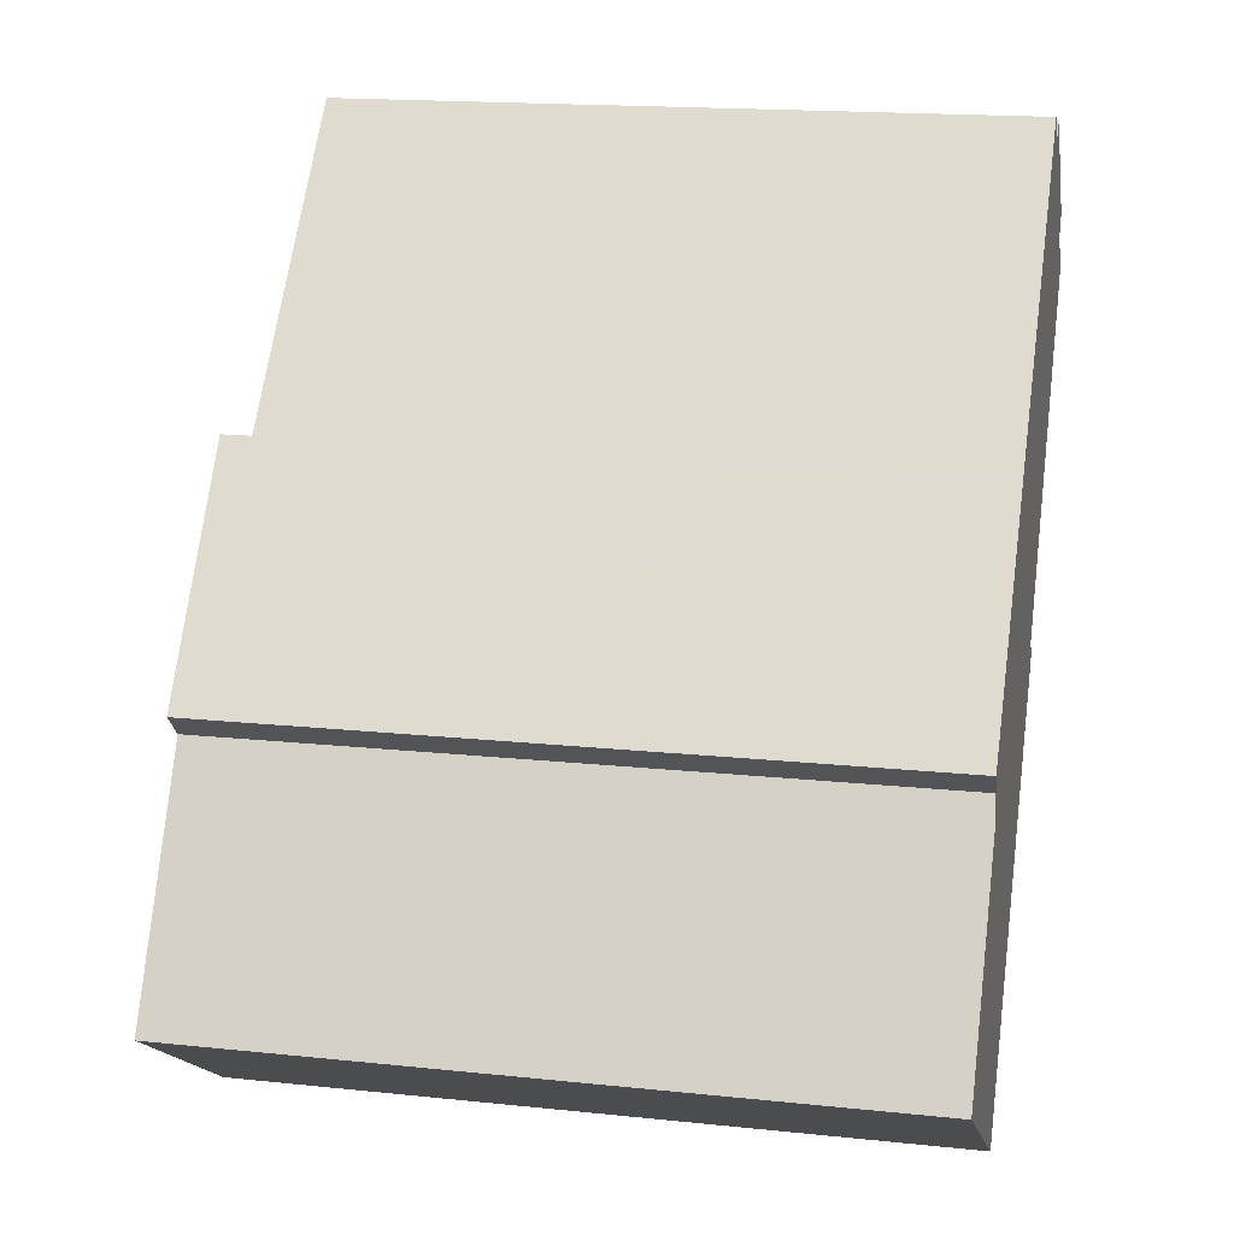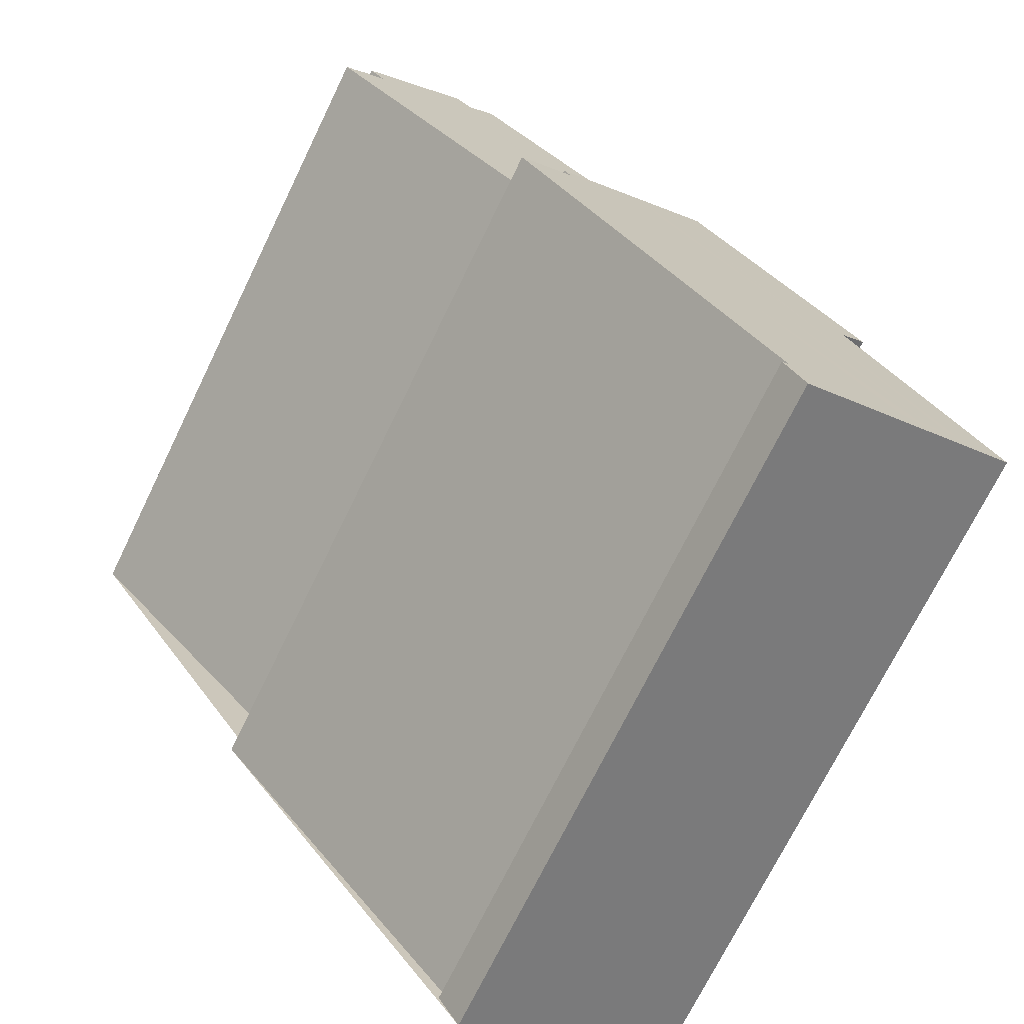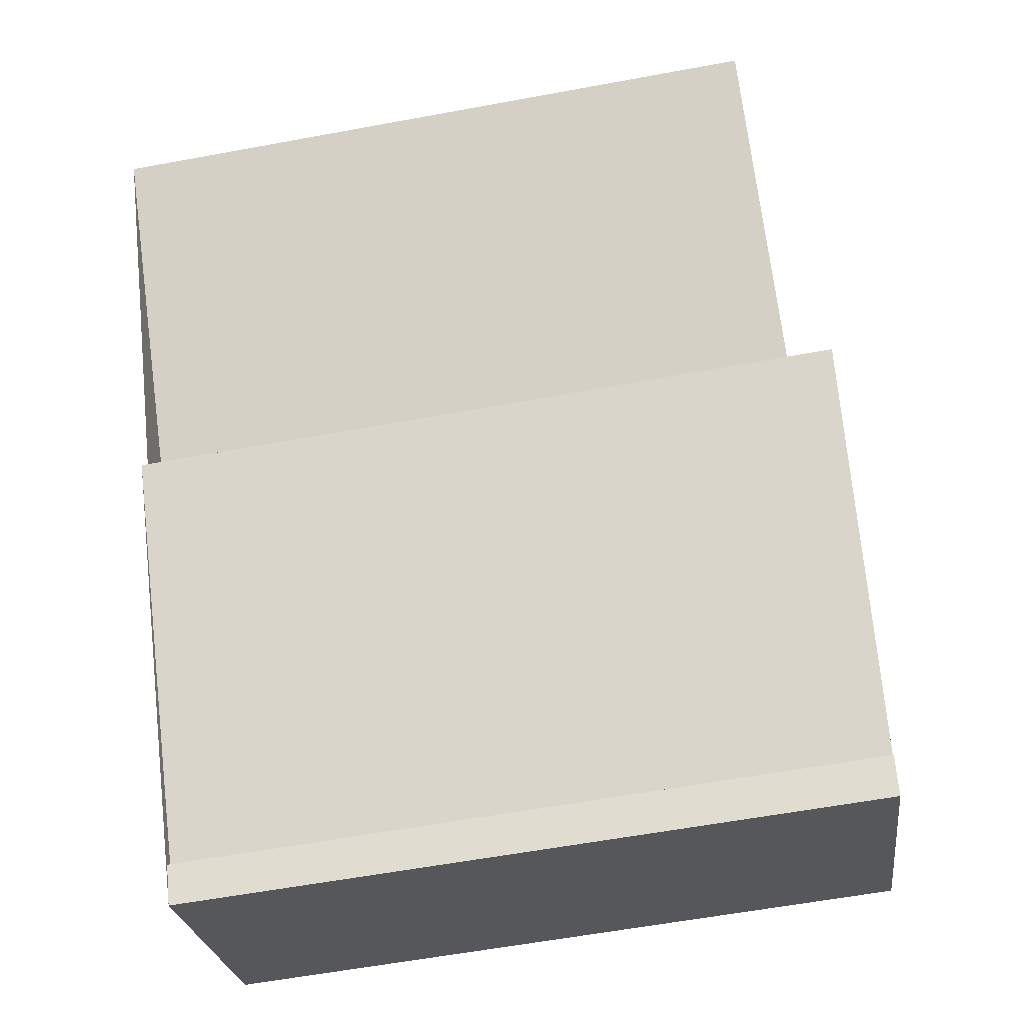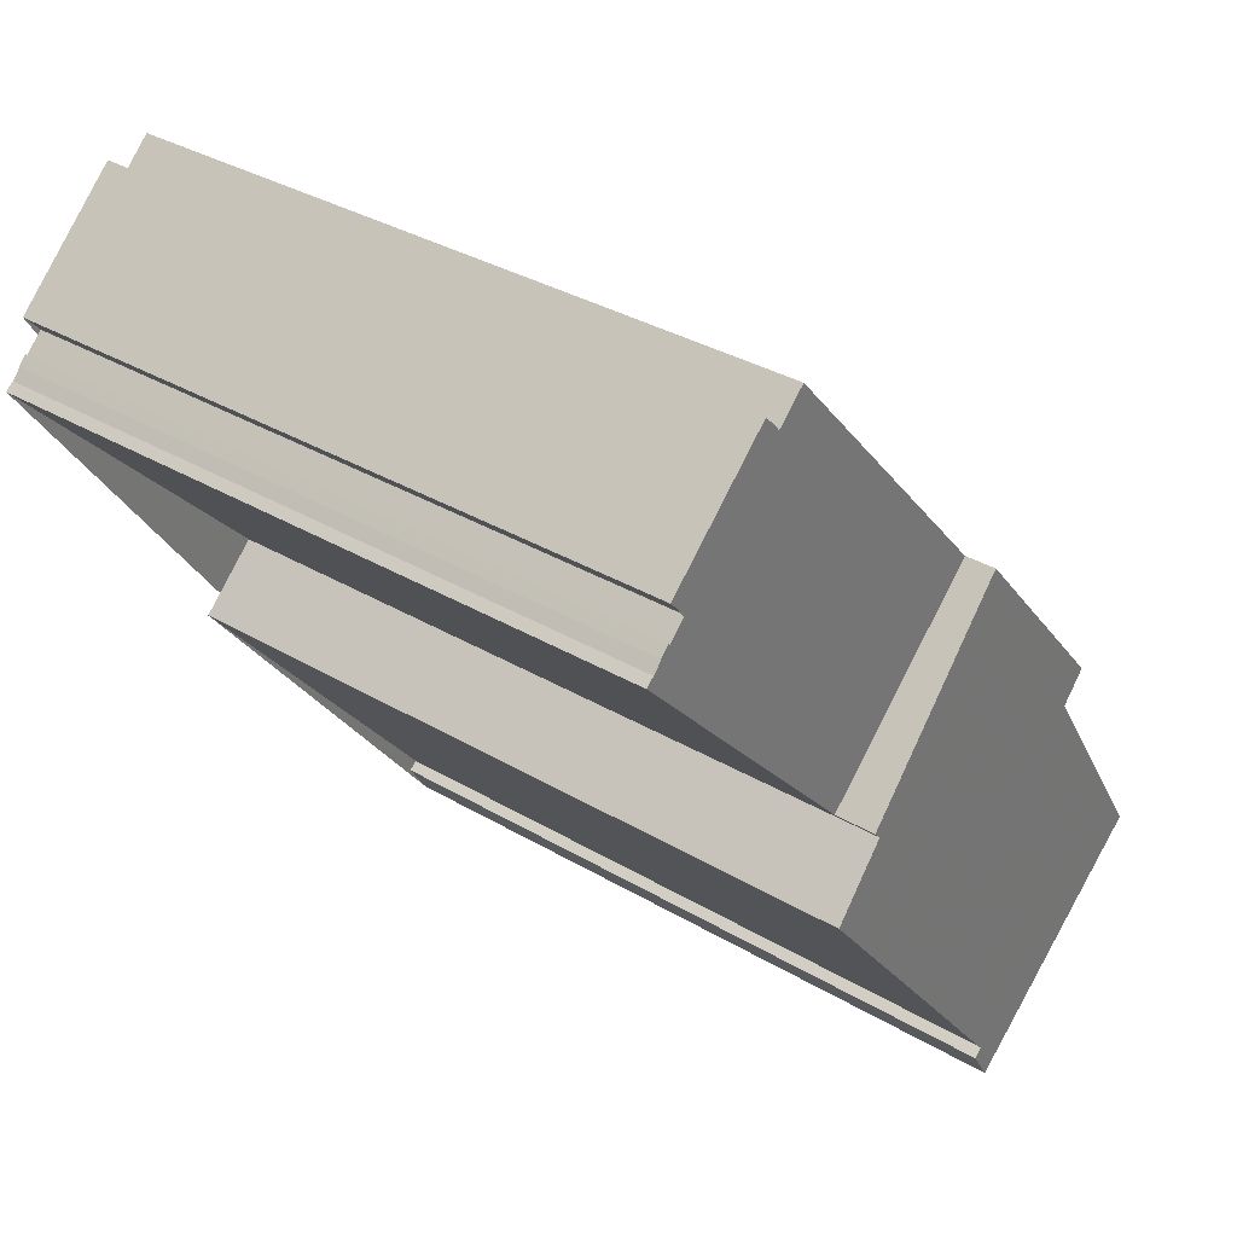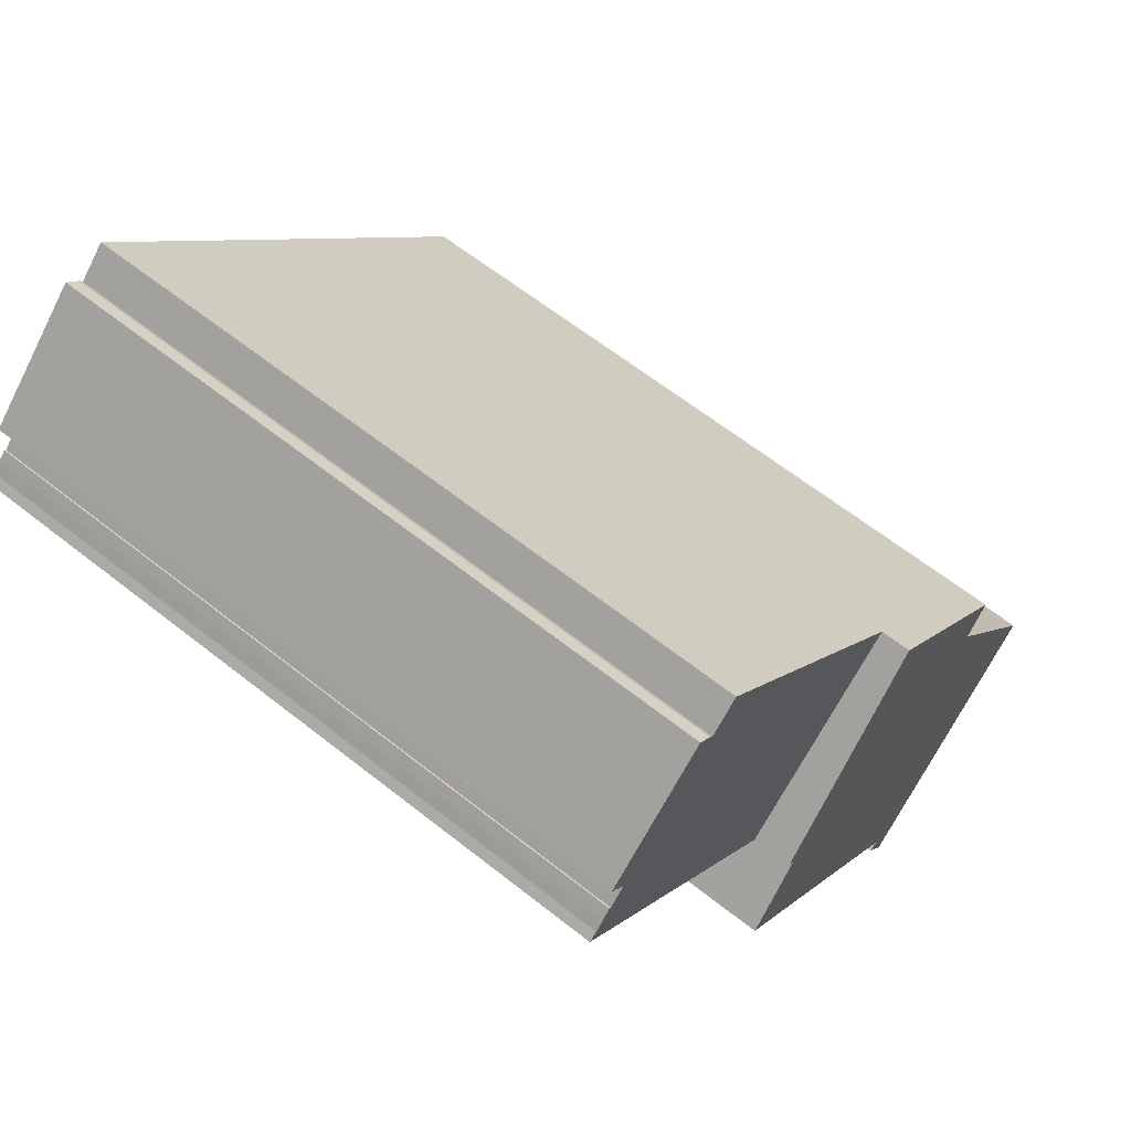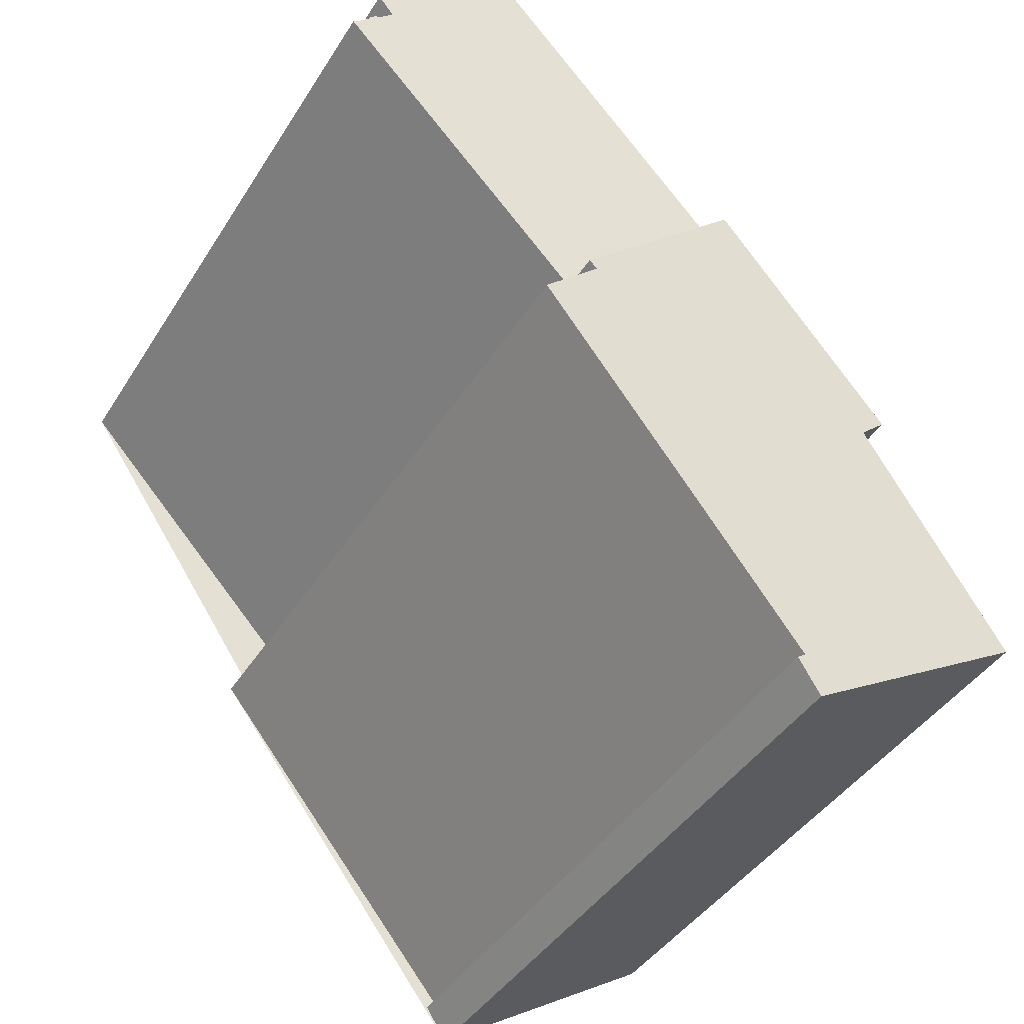
<metadata>
{"format":"obj","ext":"obj","renderer":"f3d","projection":"perspective","resolution":1024,"background":"white","views":[{"elev":17.1,"azim":101.9,"up":"+Y"},{"elev":-71.8,"azim":-26.0,"up":"+Y"},{"elev":-59.1,"azim":-79.2,"up":"+Y"},{"elev":34.1,"azim":-51.2,"up":"+Y"},{"elev":62.6,"azim":-51.2,"up":"+Y"},{"elev":-41.3,"azim":-29.3,"up":"+Y"}]}
</metadata>
<code>
v 13.73 -1794 13.01
v 9.188 -1797 13.27
v 8.773 -1796 13.29
v 8.945 -1796 13.28
v 3.883 -1790 13.5
v 4.992 -1789 13.44
v 11.48 -1789 13.1
v 10.96 -1790 13.13
v 0.1953 -1784 12.67
v 0.3516 -1784 12.67
v 0.5312 -1783 12.67
v 0.5078 -1783 12.67
v 0.6641 -1783 12.67
v 0.6953 -1783 12.67
v 1.016 -1783 12.67
v 0.9922 -1783 12.67
v 0.7031 -1783 12.66
v 2.727 -1781 12.66
v 2.977 -1781 12.66
v 3.039 -1781 12.66
v 3.57 -1781 12.66
v 11.07 -1790 13.12
v 11.65 -1795 13.13
v 4.97 -1789 13.44
v 5.286 -1788 13.42
v 7.964 -1786 13.26
v 11.35 -1795 13.15
v 8.959 -1796 13.28
v 13.49 -1794 13.02
v 9.624 -1788 13.18
v 7.837 -1786 13.27
v 7.432 -1786 13.29
v 12.62 -1794 13.07
v 8.074 -1786 13.25
v 4.827 -1789 13.44
v 3.542 -1781 12.66
v 3.074 -1781 12.66
v 5.476 -1784 12.68
v 3.485 -1781 12.66
v 8.074 -1786 12.69
v 4.827 -1789 12.69
v 7.832 -1786 13.26
v 7.832 -1786 12.69
v 0.5141 -1783 12.67
v 5.143 -1788 13.43
v 5.143 -1788 12.69
v 8.213 -1786 13.24
v 11.19 -1790 13.11
v 7.694 -1786 13.27
v 7.694 -1786 12.69
v 7.314 -1786 13.29
v 7.314 -1786 12.69
v 12.86 -1794 13.06
v 0.8027 -1783 12.66
v 2.83 -1781 12.66
v 5.877 -1788 13.38
v 5.734 -1788 13.39
v 5.734 -1788 12.69
v 0.896 -1783 12.66
v 0.7954 -1783 12.66
v 12.35 -1795 13.09
v 12.05 -1794 13.1
v 5.143 -1788 12.69
v 5.734 -1788 12.69
v 7.694 -1786 12.69
v 7.832 -1786 12.69
v 4.827 -1789 12.69
v 5.734 -1788 13.39
v 7.314 -1786 13.29
v 7.694 -1786 13.27
v 7.832 -1786 13.26
v 5.143 -1788 13.43
v 4.827 -1789 13.44
v 8.074 -1786 13.25
v 8.074 -1786 12.69
v 7.314 -1786 12.69
v 6.267 -1788 13.37
v 5.565 -1789 13.41
v 9.017 -1787 13.21
v 8.681 -1787 13.23
v 8.595 -1787 13.23
v 3.898 -1790 13.5
v 7.98 -1787 13.27
v 8.641 -1792 13.27
v 9.236 -1792 13.23
v 6.974 -1794 13.37
v 10.22 -1791 13.17
v 10.98 -1790 13.13
v 6.584 -1787 13.34
v 6.584 -1787 12.69
v 1.746 -1782 12.66
v 10.85 -1792 13.15
v 10.09 -1791 13.18
v 13.06 -1794 13.05
v 7.277 -1788 13.31
v 6.727 -1787 13.33
v 6.584 -1787 13.34
v 6.584 -1787 12.69
v 13.36 -1794 13.03
v 1.646 -1782 12.66
v 13.15 -1794 13.04
v 12.69 -1794 13.07
v 13.57 -1794 13.02
v 12.14 -1795 13.1
v 11.44 -1795 13.14
v 9.027 -1797 13.28
v 7.147 -1786 13.3
v 4.504 -1783 12.67
v 7.147 -1786 12.69
v 7.788 -1787 13.28
v 9.874 -1790 13.19
v 10.05 -1791 13.18
v 12.43 -1794 13.08
v 12.5 -1794 13.08
v 12.67 -1795 13.07
v 7.266 -1787 13.3
v 7.147 -1786 13.3
v 7.147 -1786 12.69
v 3.319 -1781 12.66
v 2.546 -1781 12.66
v 6.415 -1787 12.69
v 10.53 -1793 13.17
v 11.75 -1795 13.12
v 6.555 -1787 13.34
v 6.555 -1787 12.69
v 9.458 -1791 13.22
v 7.107 -1788 13.32
v 6.674 -1787 13.34
v 6.555 -1787 13.34
v 6.555 -1787 12.69
v 11.82 -1795 13.12
v 11.99 -1795 13.11
v 2.462 -1781 12.66
v 9.169 -1796 13.27
v 8.938 -1796 13.28
v 9.444 -1797 13.26
v 9.251 -1796 13.27
v 13.36 -1794 13.03
v 13.73 -1794 13.01
v 13.73 -1794 1.776e-15
v 13.36 -1794 0
v 9.027 -1797 13.28
v 9.188 -1797 13.27
v 9.188 -1797 0
v 9.027 -1797 1.776e-15
v 8.938 -1796 13.28
v 8.773 -1796 13.29
v 8.773 -1796 -1.776e-15
v 8.938 -1796 1.776e-15
v 6.974 -1794 13.37
v 8.945 -1796 13.28
v 8.945 -1796 0
v 6.974 -1794 0
v 3.898 -1790 13.5
v 3.883 -1790 13.5
v 3.883 -1790 0
v 3.898 -1790 0
v 4.97 -1789 13.44
v 4.992 -1789 13.44
v 4.992 -1789 0
v 4.97 -1789 0
v 11.19 -1790 13.11
v 11.48 -1789 13.1
v 11.48 -1789 -1.776e-15
v 11.19 -1790 0
v 10.98 -1790 13.13
v 10.96 -1790 13.13
v 10.96 -1790 -1.776e-15
v 10.98 -1790 0
v 0.3516 -1784 12.67
v 0.1953 -1784 12.67
v 0.1953 -1784 1.776e-15
v 0.3516 -1784 0
v 0.5141 -1783 12.67
v 0.3516 -1784 12.67
v 0.3516 -1784 0
v 0.5141 -1783 0
v 0.5078 -1783 12.67
v 0.5312 -1783 12.67
v 0.5312 -1783 0
v 0.5078 -1783 0
v 0.6641 -1783 12.67
v 0.5078 -1783 12.67
v 0.5078 -1783 0
v 0.6641 -1783 0
v 0.6953 -1783 12.67
v 0.6641 -1783 12.67
v 0.6641 -1783 0
v 0.6953 -1783 0
v 1.016 -1783 12.67
v 0.6953 -1783 12.67
v 0.6953 -1783 0
v 1.016 -1783 0
v 0.9922 -1783 12.67
v 1.016 -1783 12.67
v 1.016 -1783 0
v 0.9922 -1783 -1.776e-15
v 0.8027 -1783 12.66
v 0.9922 -1783 12.67
v 0.9922 -1783 -1.776e-15
v 0.8027 -1783 0
v 0.7954 -1783 12.66
v 0.7031 -1783 12.66
v 0.7031 -1783 0
v 0.7954 -1783 0
v 2.83 -1781 12.66
v 2.727 -1781 12.66
v 2.727 -1781 0
v 2.83 -1781 0
v 3.039 -1781 12.66
v 2.977 -1781 12.66
v 2.977 -1781 0
v 3.039 -1781 -1.776e-15
v 3.074 -1781 12.66
v 3.039 -1781 12.66
v 3.039 -1781 -1.776e-15
v 3.074 -1781 0
v 8.074 -1786 12.69
v 3.57 -1781 12.66
v 3.57 -1781 0
v 8.074 -1786 1.776e-15
v 10.96 -1790 13.13
v 11.07 -1790 13.12
v 11.07 -1790 0
v 10.96 -1790 -1.776e-15
v 9.444 -1797 13.26
v 11.65 -1795 13.13
v 11.65 -1795 0
v 9.444 -1797 0
v 4.827 -1789 13.44
v 4.97 -1789 13.44
v 4.97 -1789 0
v 4.827 -1789 1.776e-15
v 8.773 -1796 13.29
v 8.959 -1796 13.28
v 8.959 -1796 0
v 8.773 -1796 -1.776e-15
v 13.57 -1794 13.02
v 13.49 -1794 13.02
v 13.49 -1794 0
v 13.57 -1794 0
v 3.57 -1781 12.66
v 3.542 -1781 12.66
v 3.542 -1781 0
v 3.57 -1781 0
v 3.319 -1781 12.66
v 3.074 -1781 12.66
v 3.074 -1781 0
v 3.319 -1781 0
v 3.542 -1781 12.66
v 3.485 -1781 12.66
v 3.485 -1781 -1.776e-15
v 3.542 -1781 0
v 0.5312 -1783 12.67
v 0.5141 -1783 12.67
v 0.5141 -1783 0
v 0.5312 -1783 0
v 9.017 -1787 13.21
v 8.213 -1786 13.24
v 8.213 -1786 1.776e-15
v 9.017 -1787 -1.776e-15
v 11.07 -1790 13.12
v 11.19 -1790 13.11
v 11.19 -1790 0
v 11.07 -1790 0
v 12.67 -1795 13.07
v 12.86 -1794 13.06
v 12.86 -1794 0
v 12.67 -1795 0
v 0.7031 -1783 12.66
v 0.8027 -1783 12.66
v 0.8027 -1783 0
v 0.7031 -1783 0
v 2.977 -1781 12.66
v 2.83 -1781 12.66
v 2.83 -1781 0
v 2.977 -1781 0
v 1.646 -1782 12.66
v 0.7954 -1783 12.66
v 0.7954 -1783 0
v 1.646 -1782 -1.776e-15
v 11.99 -1795 13.11
v 12.35 -1795 13.09
v 12.35 -1795 0
v 11.99 -1795 0
v 0.1953 -1784 12.67
v 4.827 -1789 12.69
v 4.827 -1789 1.776e-15
v 0.1953 -1784 1.776e-15
v 8.213 -1786 13.24
v 8.074 -1786 13.25
v 8.074 -1786 1.776e-15
v 8.213 -1786 1.776e-15
v 11.48 -1789 13.1
v 9.017 -1787 13.21
v 9.017 -1787 -1.776e-15
v 11.48 -1789 -1.776e-15
v 4.992 -1789 13.44
v 3.898 -1790 13.5
v 3.898 -1790 0
v 4.992 -1789 0
v 3.883 -1790 13.5
v 6.974 -1794 13.37
v 6.974 -1794 0
v 3.883 -1790 0
v 13.49 -1794 13.02
v 10.98 -1790 13.13
v 10.98 -1790 0
v 13.49 -1794 0
v 12.86 -1794 13.06
v 13.36 -1794 13.03
v 13.36 -1794 0
v 12.86 -1794 0
v 2.462 -1781 12.66
v 1.646 -1782 12.66
v 1.646 -1782 -1.776e-15
v 2.462 -1781 0
v 13.73 -1794 13.01
v 13.57 -1794 13.02
v 13.57 -1794 0
v 13.73 -1794 1.776e-15
v 8.959 -1796 13.28
v 9.027 -1797 13.28
v 9.027 -1797 1.776e-15
v 8.959 -1796 0
v 12.35 -1795 13.09
v 12.67 -1795 13.07
v 12.67 -1795 0
v 12.35 -1795 0
v 3.485 -1781 12.66
v 3.319 -1781 12.66
v 3.319 -1781 0
v 3.485 -1781 -1.776e-15
v 11.65 -1795 13.13
v 11.99 -1795 13.11
v 11.99 -1795 0
v 11.65 -1795 0
v 2.727 -1781 12.66
v 2.462 -1781 12.66
v 2.462 -1781 0
v 2.727 -1781 0
v 8.945 -1796 13.28
v 8.938 -1796 13.28
v 8.938 -1796 1.776e-15
v 8.945 -1796 0
v 9.188 -1797 13.27
v 9.444 -1797 13.26
v 9.444 -1797 0
v 9.188 -1797 0
v 13.73 -1794 0
v 9.188 -1797 0
v 8.773 -1796 0
v 8.945 -1796 0
v 3.883 -1790 0
v 4.992 -1789 0
v 0.1953 -1784 0
v 0.3516 -1784 0
v 0.5312 -1783 0
v 0.5078 -1783 0
v 0.6641 -1783 0
v 0.6953 -1783 0
v 1.016 -1783 0
v 0.9922 -1783 0
v 0.7031 -1783 0
v 2.727 -1781 0
v 2.977 -1781 0
v 3.039 -1781 0
v 3.57 -1781 0
v 11.48 -1789 0
v 10.96 -1790 0
f 80 26 47 79
f 81 31 26 80
f 82 6 24 25 78
f 72 25 24 73
f 134 27 105 137
f 114 104 62 113
f 110 95 96 116
f 83 32 31 81
f 42 34 40 43
f 108 37 119
f 49 42 43 50
f 46 41 35 45
f 74 47 26 71
f 48 22 30
f 116 96 89 107
f 118 98 97 117
f 70 31 32 69
f 51 49 50 52
f 71 26 31 70
f 101 94 29 103
f 120 91 100 133
f 68 56 25 72
f 58 46 45 57
f 59 54 17 60
f 131 105 27 123
f 78 25 56 77
f 63 44 11 12 13 14 15 16 54 59 64
f 65 38 39 36 66
f 67 9 10 44 63
f 66 36 21 75
f 121 91 120
f 76 38 65
f 123 27 84 85 122
f 79 7 48 30 80
f 80 30 81
f 135 4 86 84 27 134
f 93 87 92
f 92 87 88 29 94
f 84 78 77 85
f 86 5 82 78 84
f 111 95 110
f 87 83 81 30 22 8 88
f 125 64 59 91 121
f 122 85 126
f 94 33 92
f 126 85 77 127
f 128 56 68 124
f 130 58 57 129
f 102 33 94 101
f 91 59 60 100
f 127 77 56 128
f 101 99 53 102
f 103 1 99 101
f 132 23 105 131
f 137 105 23 136
f 115 61 104 114
f 108 38 76 109
f 110 83 87 93 111
f 112 93 92 33 113
f 111 93 112
f 114 102 53 115
f 107 69 32 116
f 117 51 52 118
f 113 33 102 114
f 116 32 83 110
f 119 39 38 108
f 120 55 19 20 37 108 109 90 121
f 122 62 123
f 121 90 125
f 126 112 113 62 122
f 127 95 111 112 126
f 124 89 96 128
f 129 97 98 130
f 128 96 95 127
f 131 104 61 132
f 133 18 55 120
f 123 62 104 131
f 134 28 3 135
f 136 2 106 137
f 137 106 28 134
f 139 140 141 138
f 143 144 145 142
f 147 148 149 146
f 151 152 153 150
f 155 156 157 154
f 159 160 161 158
f 163 164 165 162
f 167 168 169 166
f 171 172 173 170
f 175 176 177 174
f 179 180 181 178
f 183 184 185 182
f 187 188 189 186
f 191 192 193 190
f 195 196 197 194
f 199 200 201 198
f 203 204 205 202
f 207 208 209 206
f 211 212 213 210
f 215 216 217 214
f 219 220 221 218
f 223 224 225 222
f 227 228 229 226
f 231 232 233 230
f 235 236 237 234
f 239 240 241 238
f 243 244 245 242
f 247 248 249 246
f 251 252 253 250
f 255 256 257 254
f 259 260 261 258
f 263 264 265 262
f 267 268 269 266
f 271 272 273 270
f 275 276 277 274
f 279 280 281 278
f 283 284 285 282
f 287 288 289 286
f 291 292 293 290
f 295 296 297 294
f 299 300 301 298
f 303 304 305 302
f 307 308 309 306
f 311 312 313 310
f 315 316 317 314
f 319 320 321 318
f 323 324 325 322
f 327 328 329 326
f 331 332 333 330
f 335 336 337 334
f 339 340 341 338
f 343 344 345 342
f 347 348 349 346
f 351 352 353 354 355 356 357 358 359 360 361 362 363 364 365 366 367 368 369 370 350

</code>
